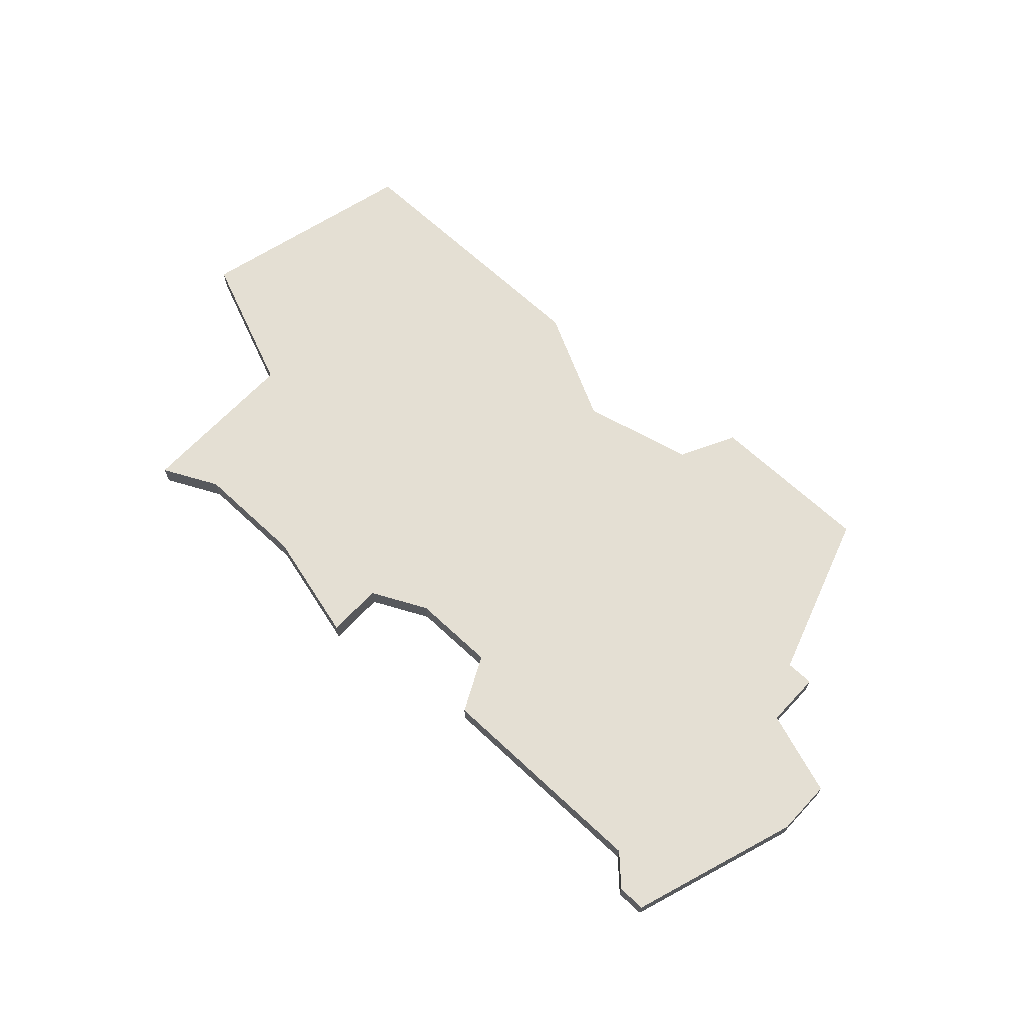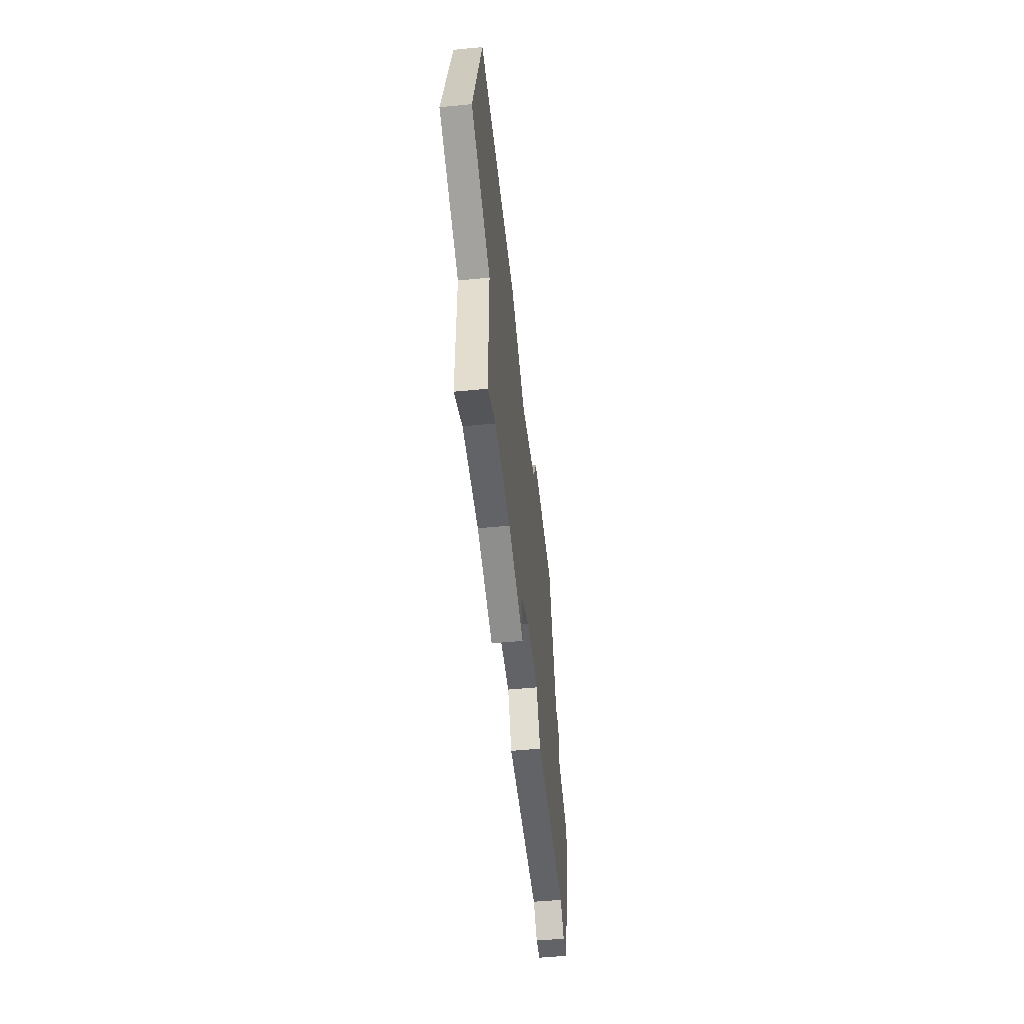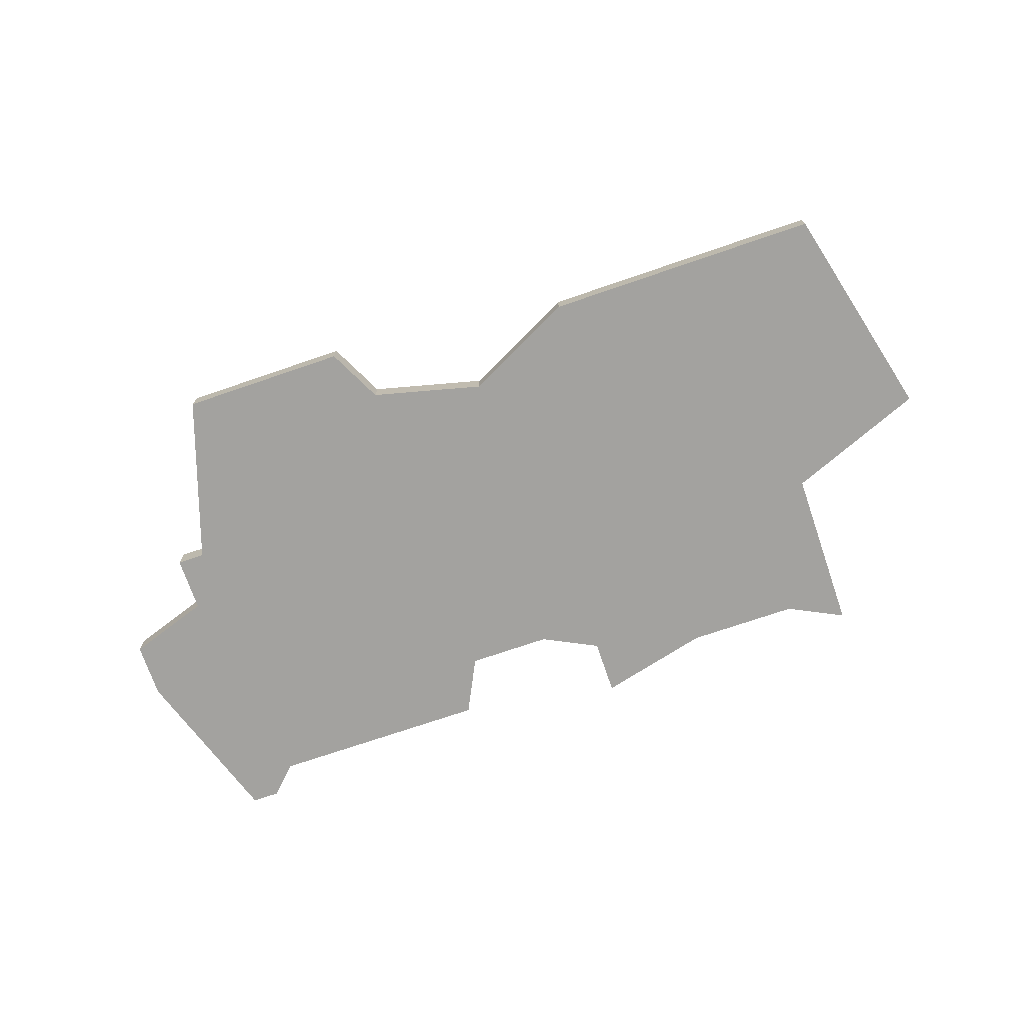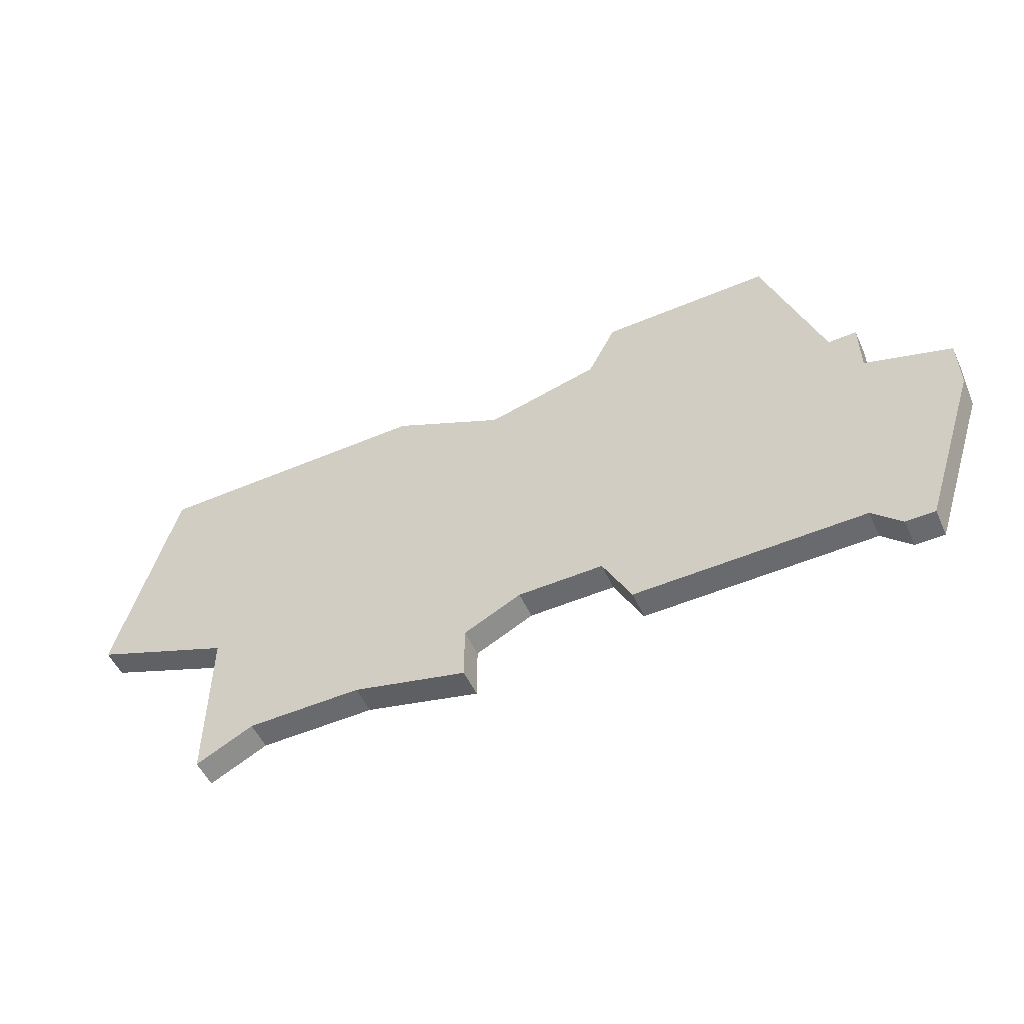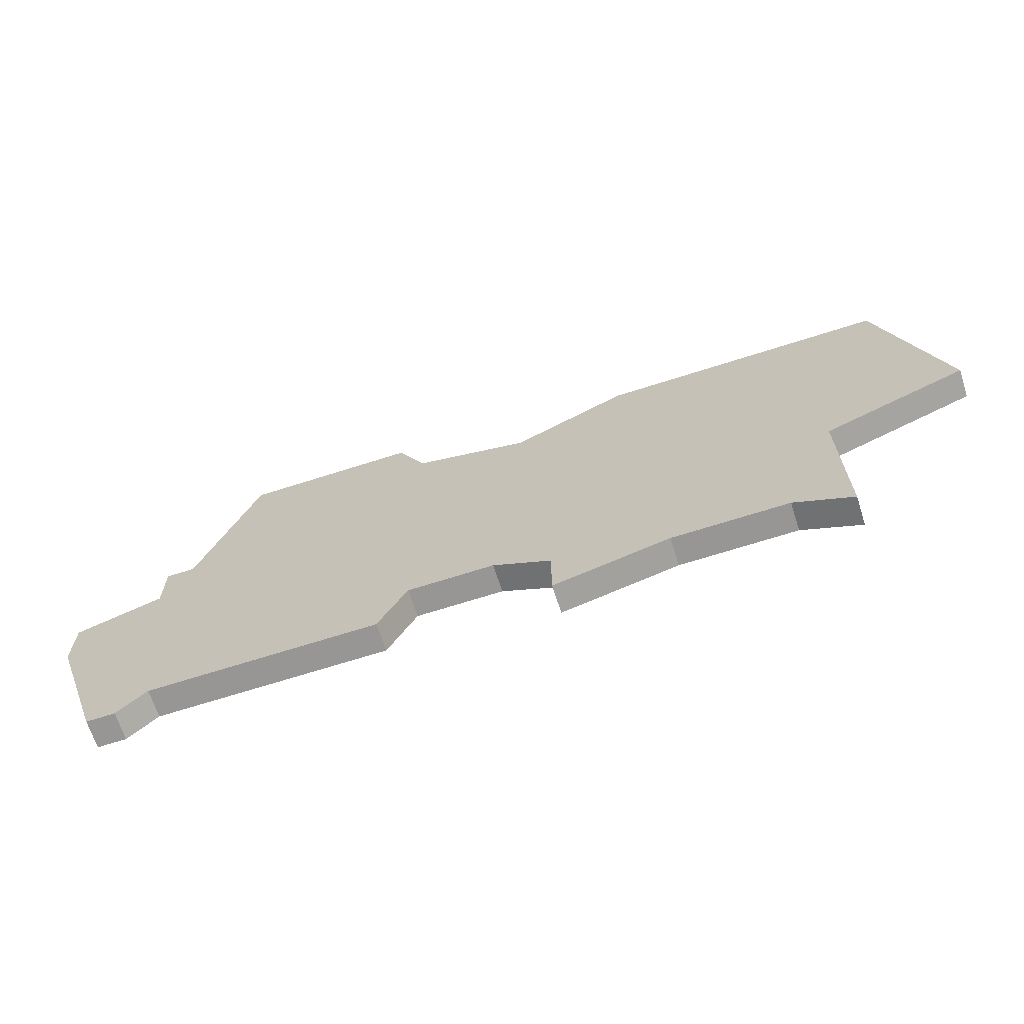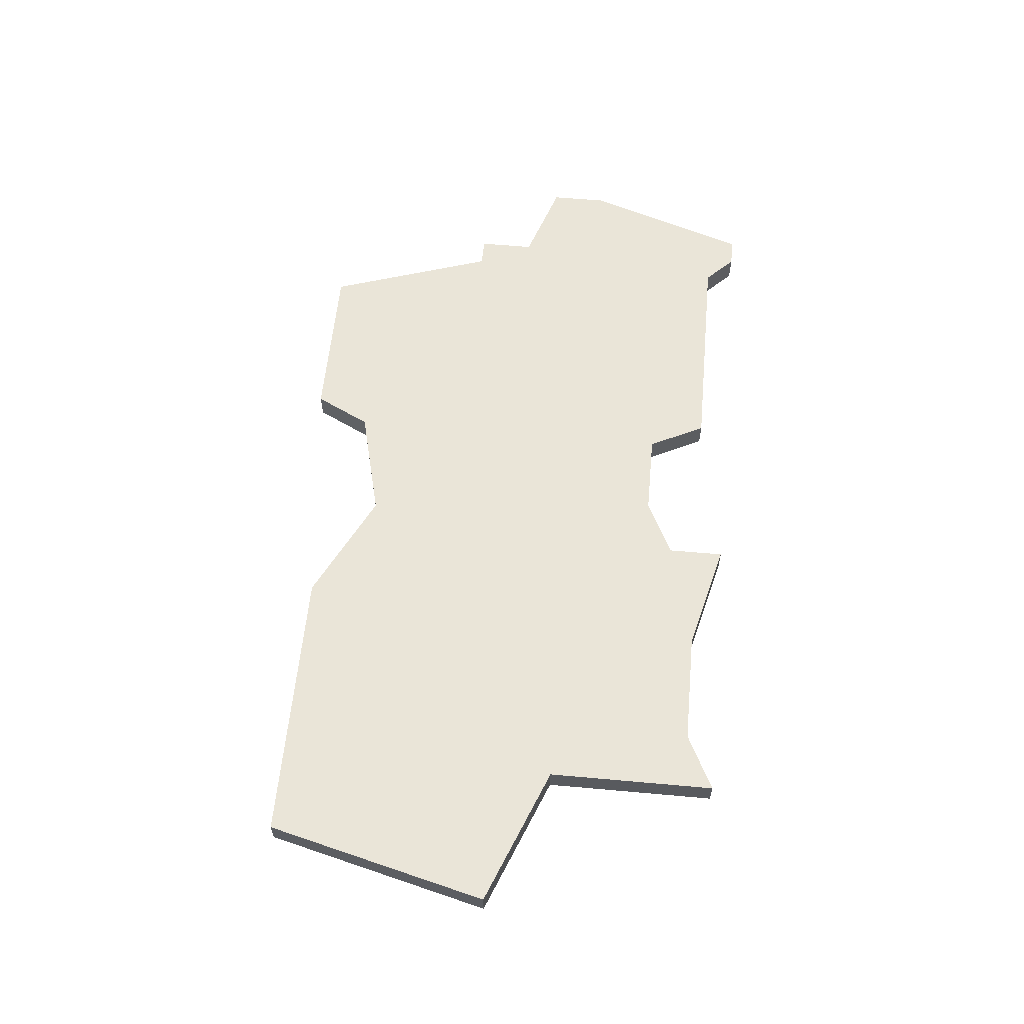
<metadata>
{"format":"obj","ext":"obj","renderer":"f3d","projection":"perspective","resolution":1024,"background":"white","views":[{"elev":66.6,"azim":43.1,"up":"+Z"},{"elev":-51.0,"azim":-84.0,"up":"+Y"},{"elev":-72.6,"azim":-161.1,"up":"+Z"},{"elev":-53.0,"azim":24.4,"up":"+Y"},{"elev":-67.8,"azim":-162.2,"up":"+Y"},{"elev":58.8,"azim":-84.7,"up":"+Z"}]}
</metadata>
<code>
v 2789 -543 0
v 2787 -551 0
v 2792 -553 0
v 2792 -559 0
v 2794 -558 0
v 2798 -558 0
v 2802 -559 0
v 2802 -557 0
v 2804 -556 0
v 2807 -556 0
v 2808 -558 0
v 2816 -558 0
v 2817 -559 0
v 2818 -559 0
v 2820 -553 0
v 2820 -551 0
v 2817 -550 0
v 2817 -548 0
v 2816 -548 0
v 2814 -542 0
v 2808 -542 0
v 2807 -544 0
v 2803 -545 0
v 2799 -543 0
v 2789 -543 1
v 2787 -551 1
v 2792 -553 1
v 2792 -559 1
v 2794 -558 1
v 2798 -558 1
v 2802 -559 1
v 2802 -557 1
v 2804 -556 1
v 2807 -556 1
v 2808 -558 1
v 2816 -558 1
v 2817 -559 1
v 2818 -559 1
v 2820 -553 1
v 2820 -551 1
v 2817 -550 1
v 2817 -548 1
v 2816 -548 1
v 2814 -542 1
v 2808 -542 1
v 2807 -544 1
v 2803 -545 1
v 2799 -543 1
f 2 1 24
f 5 4 3
f 8 7 6
f 12 11 10
f 14 13 12
f 16 15 14
f 19 18 17
f 21 20 19
f 2 24 23
f 6 5 3
f 9 8 6
f 16 14 12
f 21 19 17
f 2 23 22
f 9 6 3
f 16 12 10
f 22 21 17
f 3 2 22
f 10 9 3
f 17 16 10
f 3 22 17
f 17 10 3
f 48 25 26
f 27 28 29
f 30 31 32
f 34 35 36
f 36 37 38
f 38 39 40
f 41 42 43
f 43 44 45
f 47 48 26
f 27 29 30
f 30 32 33
f 36 38 40
f 41 43 45
f 46 47 26
f 27 30 33
f 34 36 40
f 41 45 46
f 46 26 27
f 27 33 34
f 34 40 41
f 41 46 27
f 27 34 41
f 26 25 2
f 2 25 1
f 27 26 3
f 3 26 2
f 28 27 4
f 4 27 3
f 29 28 5
f 5 28 4
f 30 29 6
f 6 29 5
f 31 30 7
f 7 30 6
f 32 31 8
f 8 31 7
f 33 32 9
f 9 32 8
f 34 33 10
f 10 33 9
f 35 34 11
f 11 34 10
f 36 35 12
f 12 35 11
f 37 36 13
f 13 36 12
f 38 37 14
f 14 37 13
f 39 38 15
f 15 38 14
f 40 39 16
f 16 39 15
f 41 40 17
f 17 40 16
f 42 41 18
f 18 41 17
f 43 42 19
f 19 42 18
f 44 43 20
f 20 43 19
f 45 44 21
f 21 44 20
f 46 45 22
f 22 45 21
f 47 46 23
f 23 46 22
f 25 48 1
f 1 48 24
f 48 47 24
f 24 47 23

</code>
